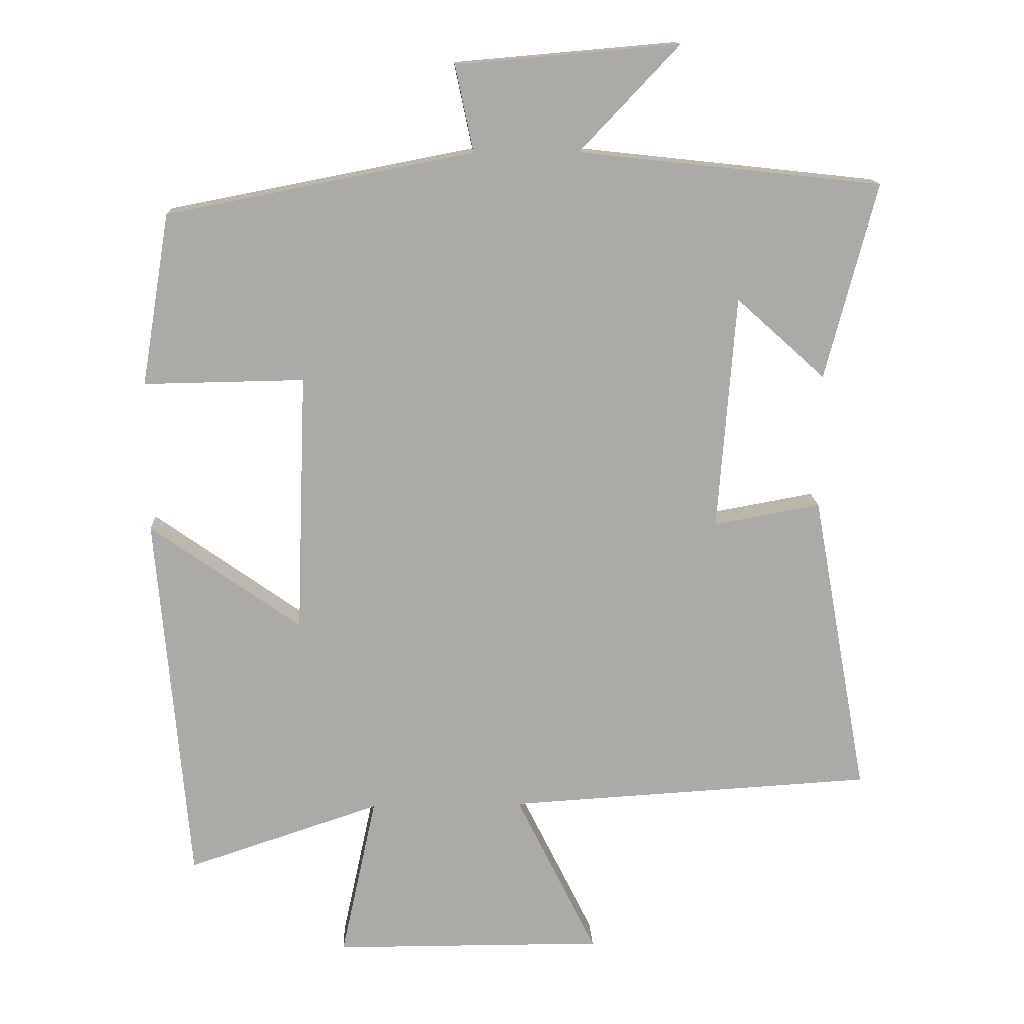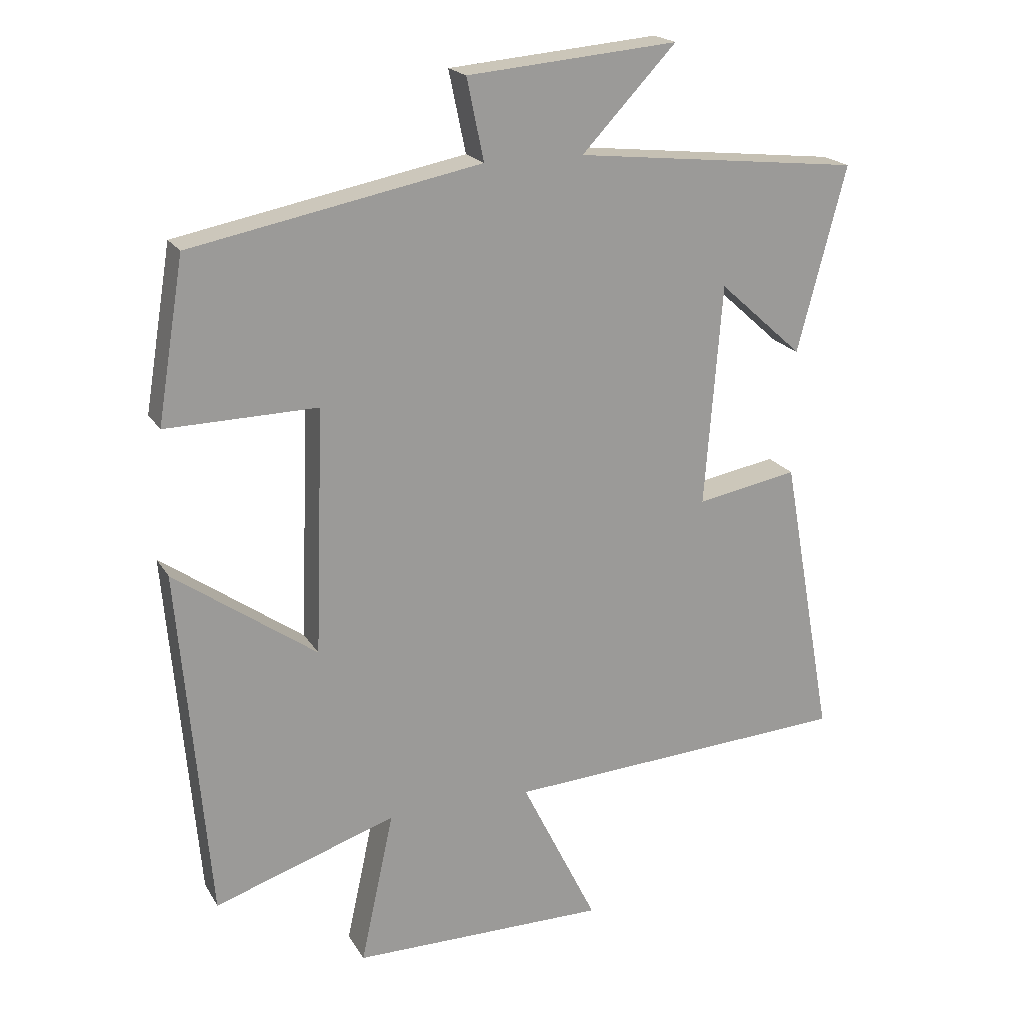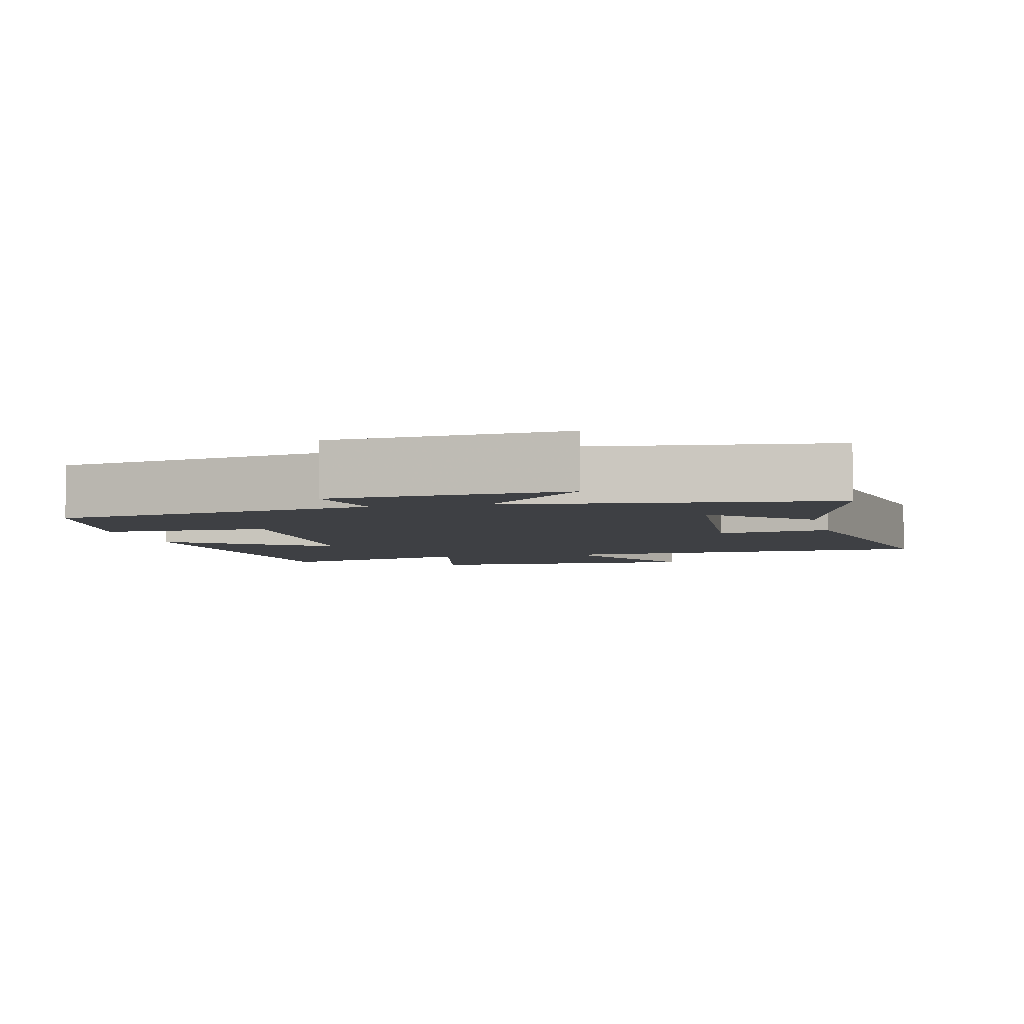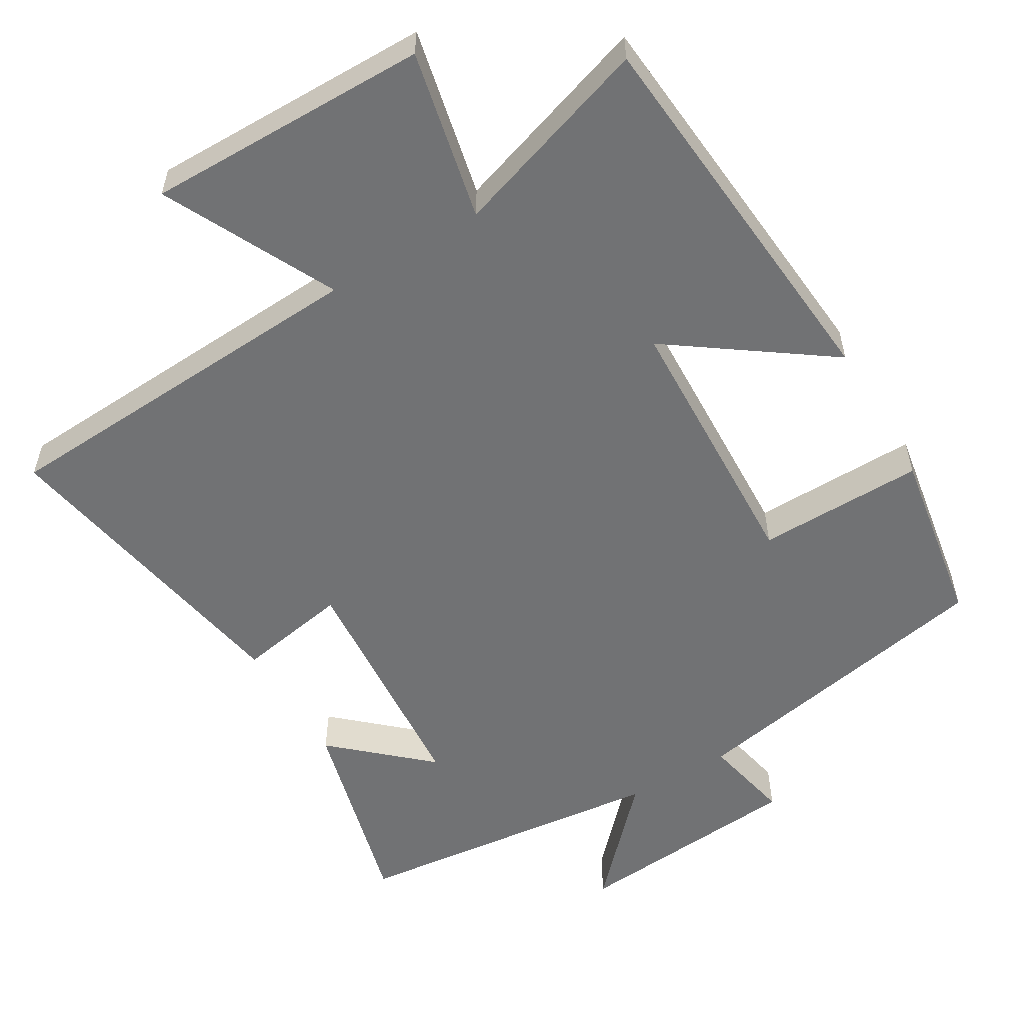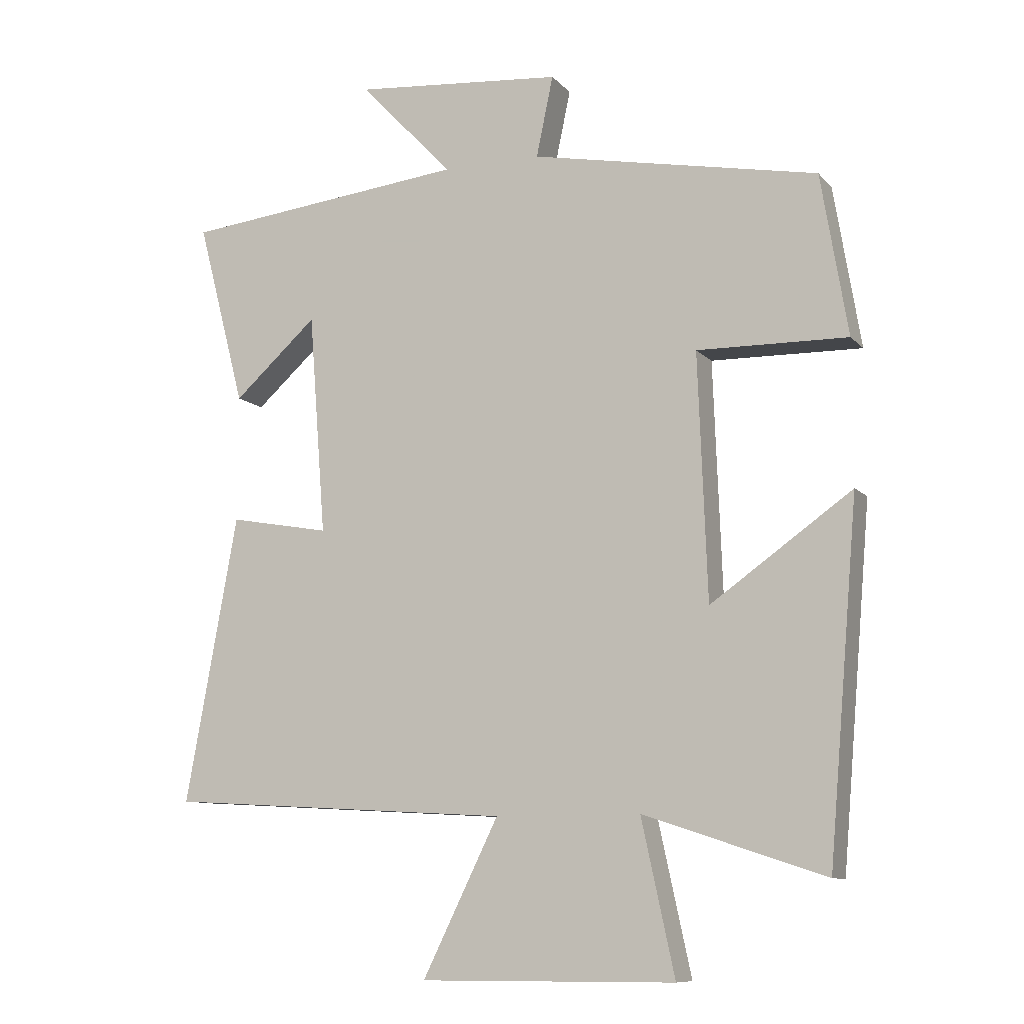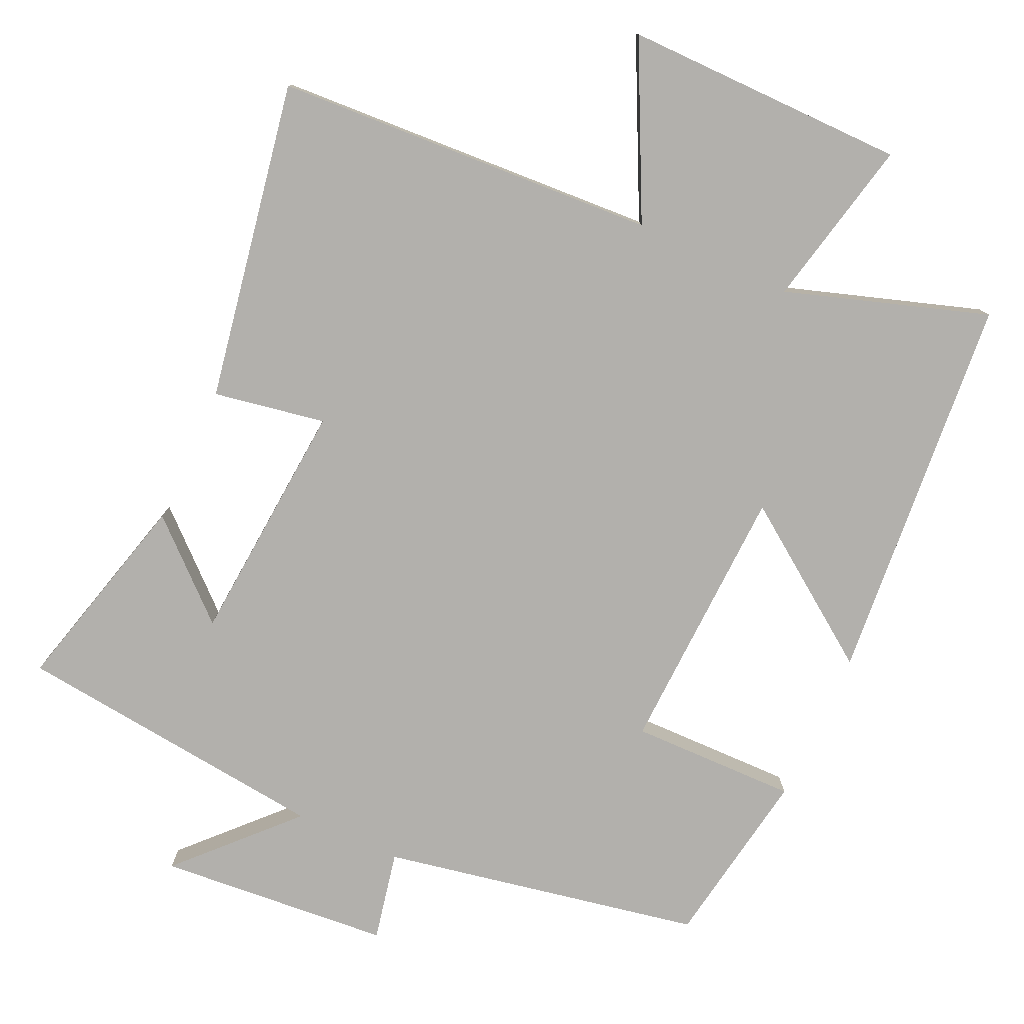
<metadata>
{"format":"obj","ext":"obj","renderer":"f3d","projection":"perspective","resolution":1024,"background":"white","views":[{"elev":14.3,"azim":-2.6,"up":"+Z"},{"elev":20.0,"azim":-22.5,"up":"+Z"},{"elev":-4.6,"azim":12.9,"up":"+Y"},{"elev":-55.4,"azim":-149.4,"up":"+Y"},{"elev":-9.9,"azim":-156.3,"up":"+Z"},{"elev":-78.8,"azim":155.3,"up":"+Y"}]}
</metadata>
<code>
v -0.459 0.07 0.414
v -0.017 0.07 0.5
v -0.043 0.07 0.624
v 0.279 0.07 0.652
v 0.135 0.07 0.5
v 0.574 0.07 0.452
v 0.5 0.07 0.168
v 0.371 0.07 0.284
v 0.345 0.07 -0.056
v 0.5 0.07 -0.028
v 0.58 0.07 -0.469
v 0.049 0.07 -0.5
v 0.166 0.07 -0.737
v -0.226 0.07 -0.735
v -0.175 0.07 -0.5
v -0.454 0.07 -0.592
v -0.5 0.07 -0.052
v -0.283 0.07 -0.206
v -0.269 0.07 0.17
v -0.5 0.07 0.166
v -0.459 0 0.414
v -0.017 0 0.5
v -0.043 0 0.624
v 0.279 0 0.652
v 0.135 0 0.5
v 0.574 0 0.452
v 0.5 0 0.168
v 0.371 0 0.284
v 0.345 0 -0.056
v 0.5 0 -0.028
v 0.58 0 -0.469
v 0.049 0 -0.5
v 0.166 0 -0.737
v -0.226 0 -0.735
v -0.175 0 -0.5
v -0.454 0 -0.592
v -0.5 0 -0.052
v -0.283 0 -0.206
v -0.269 0 0.17
v -0.5 0 0.166
f 19 20 1 2
f 18 19 2
f 15 16 17 18
f 15 18 2
f 12 13 14 15
f 11 12 15
f 10 11 15
f 9 10 15
f 8 9 15 2
f 5 6 7 8
f 5 8 2 3
f 3 4 5
f 22 21 40 39
f 22 39 38
f 38 37 36 35
f 22 38 35
f 35 34 33 32
f 35 32 31
f 35 31 30
f 35 30 29
f 22 35 29 28
f 28 27 26 25
f 23 22 28 25
f 25 24 23
f 1 21 22 2
f 2 22 23 3
f 3 23 24 4
f 4 24 25 5
f 5 25 26 6
f 6 26 27 7
f 7 27 28 8
f 8 28 29 9
f 9 29 30 10
f 10 30 31 11
f 11 31 32 12
f 12 32 33 13
f 13 33 34 14
f 14 34 35 15
f 15 35 36 16
f 16 36 37 17
f 17 37 38 18
f 18 38 39 19
f 19 39 40 20
f 20 40 21 1

</code>
